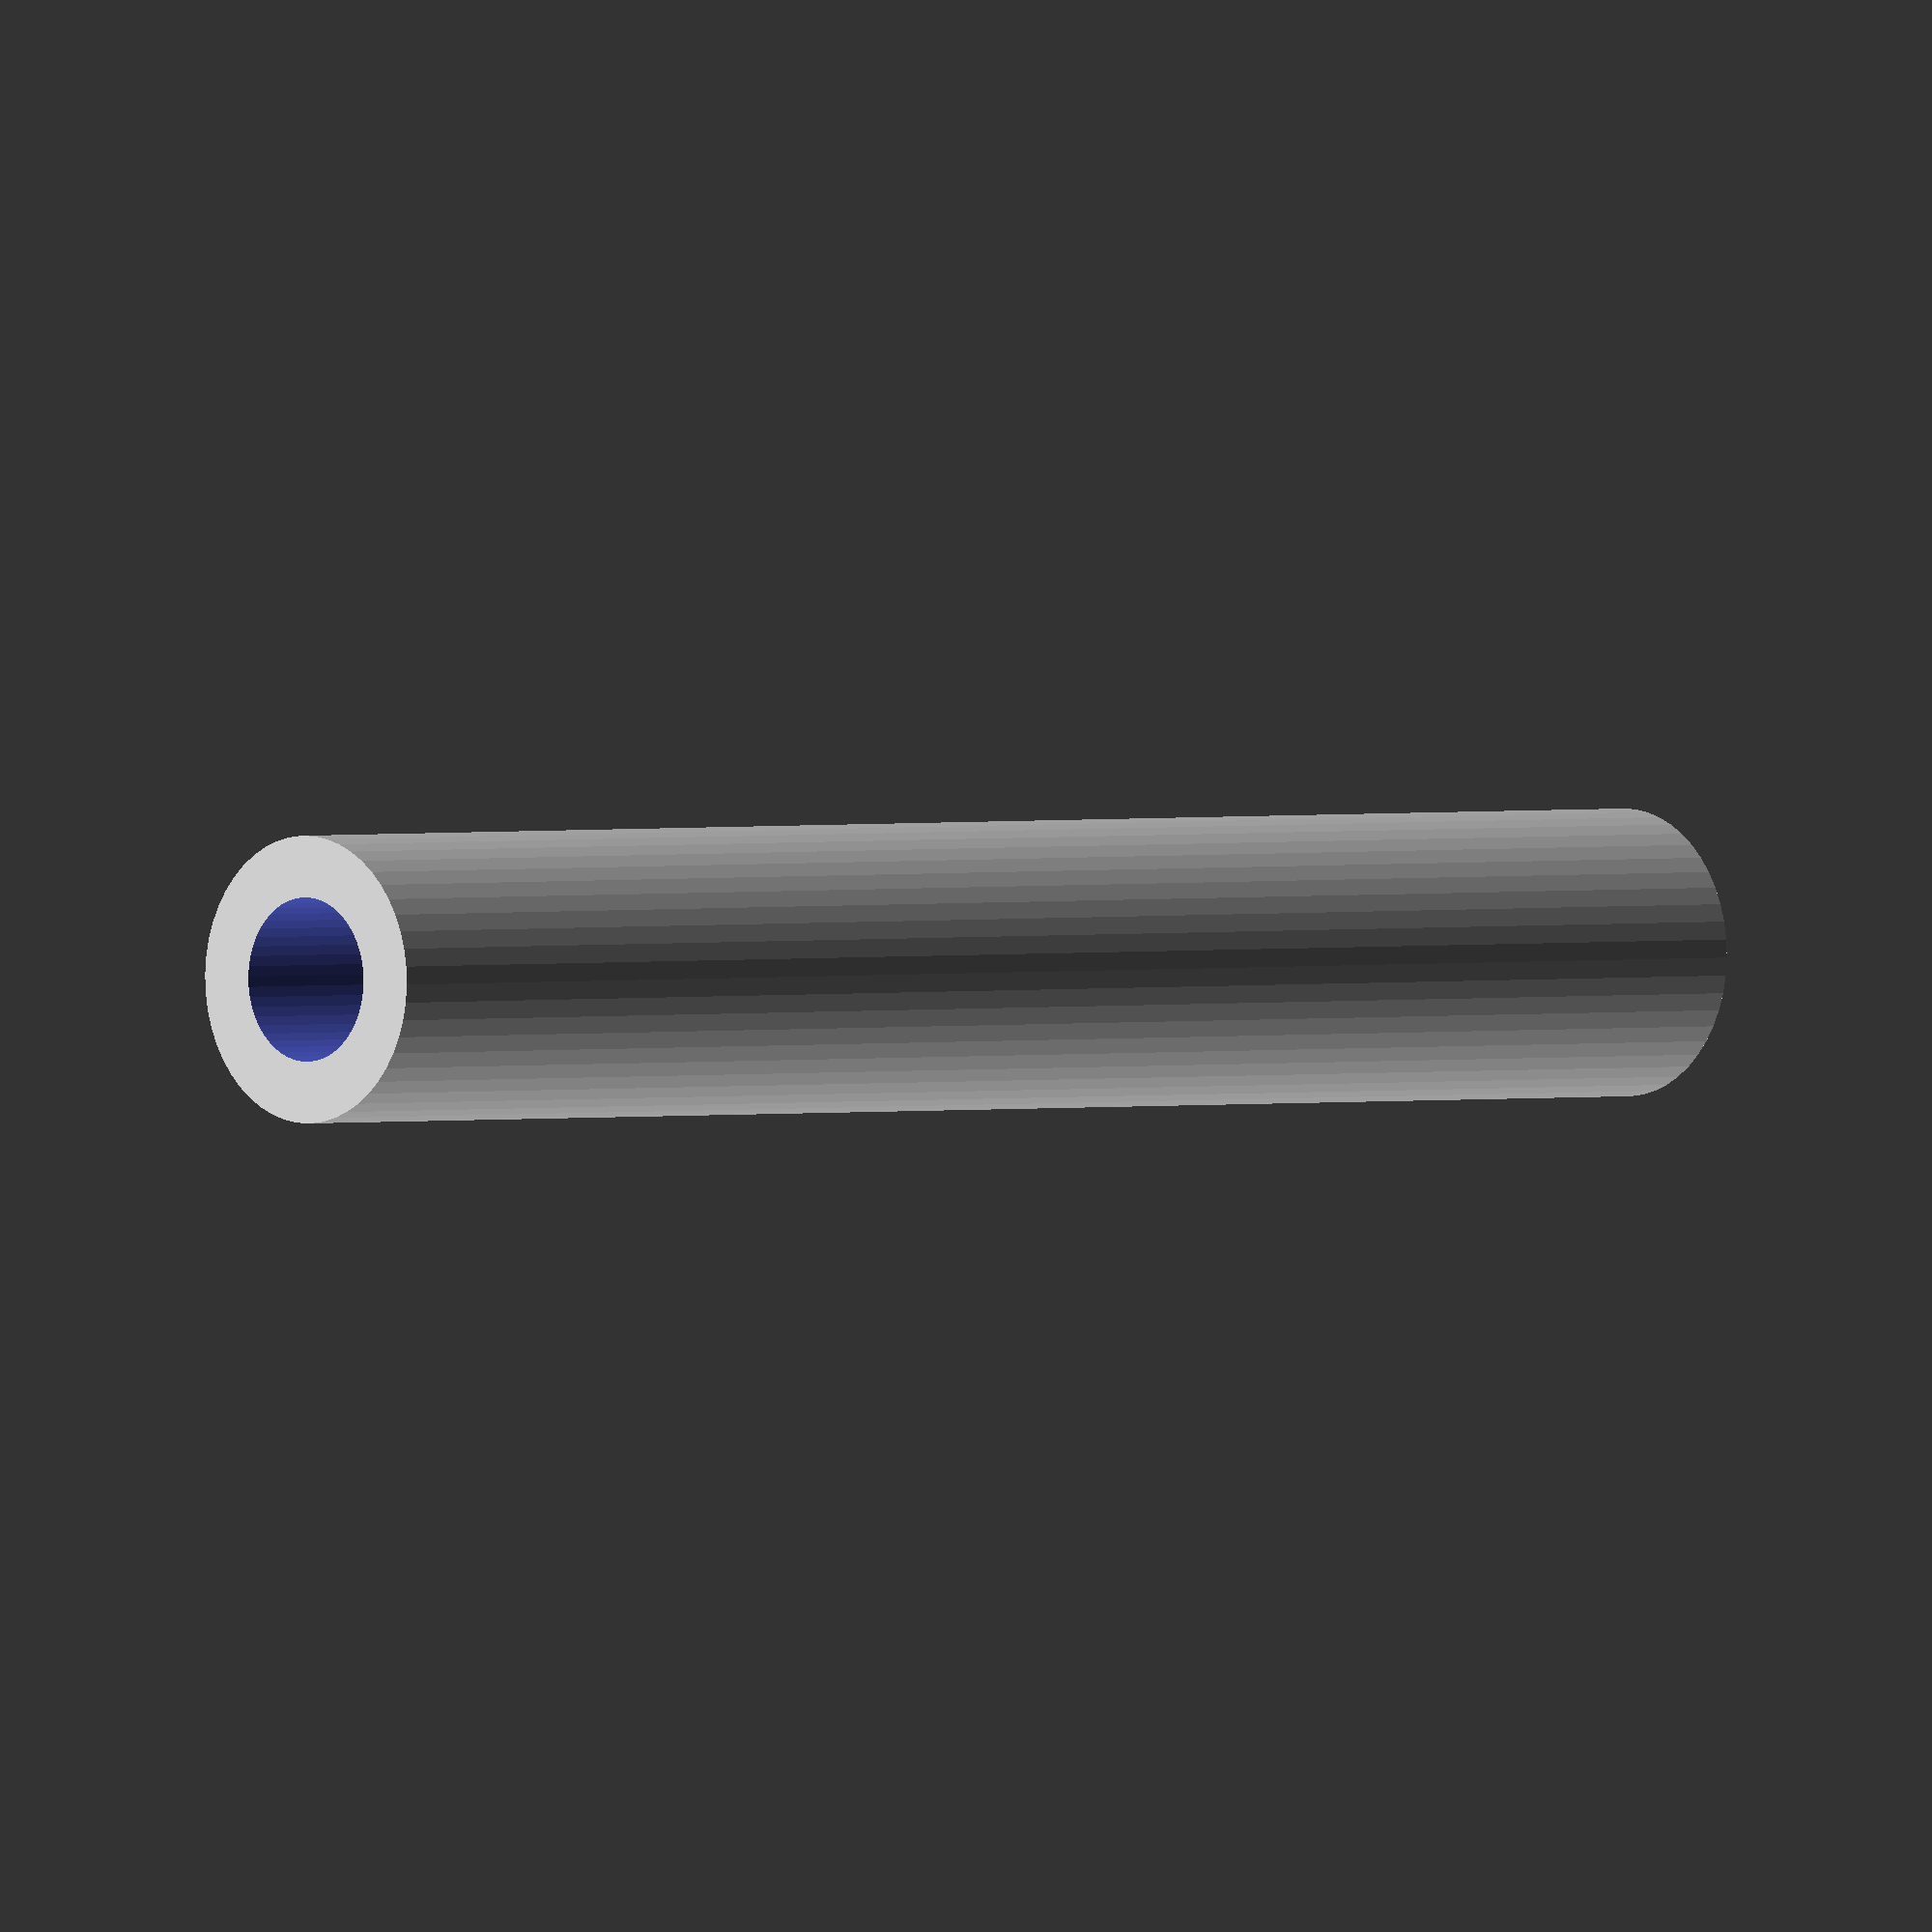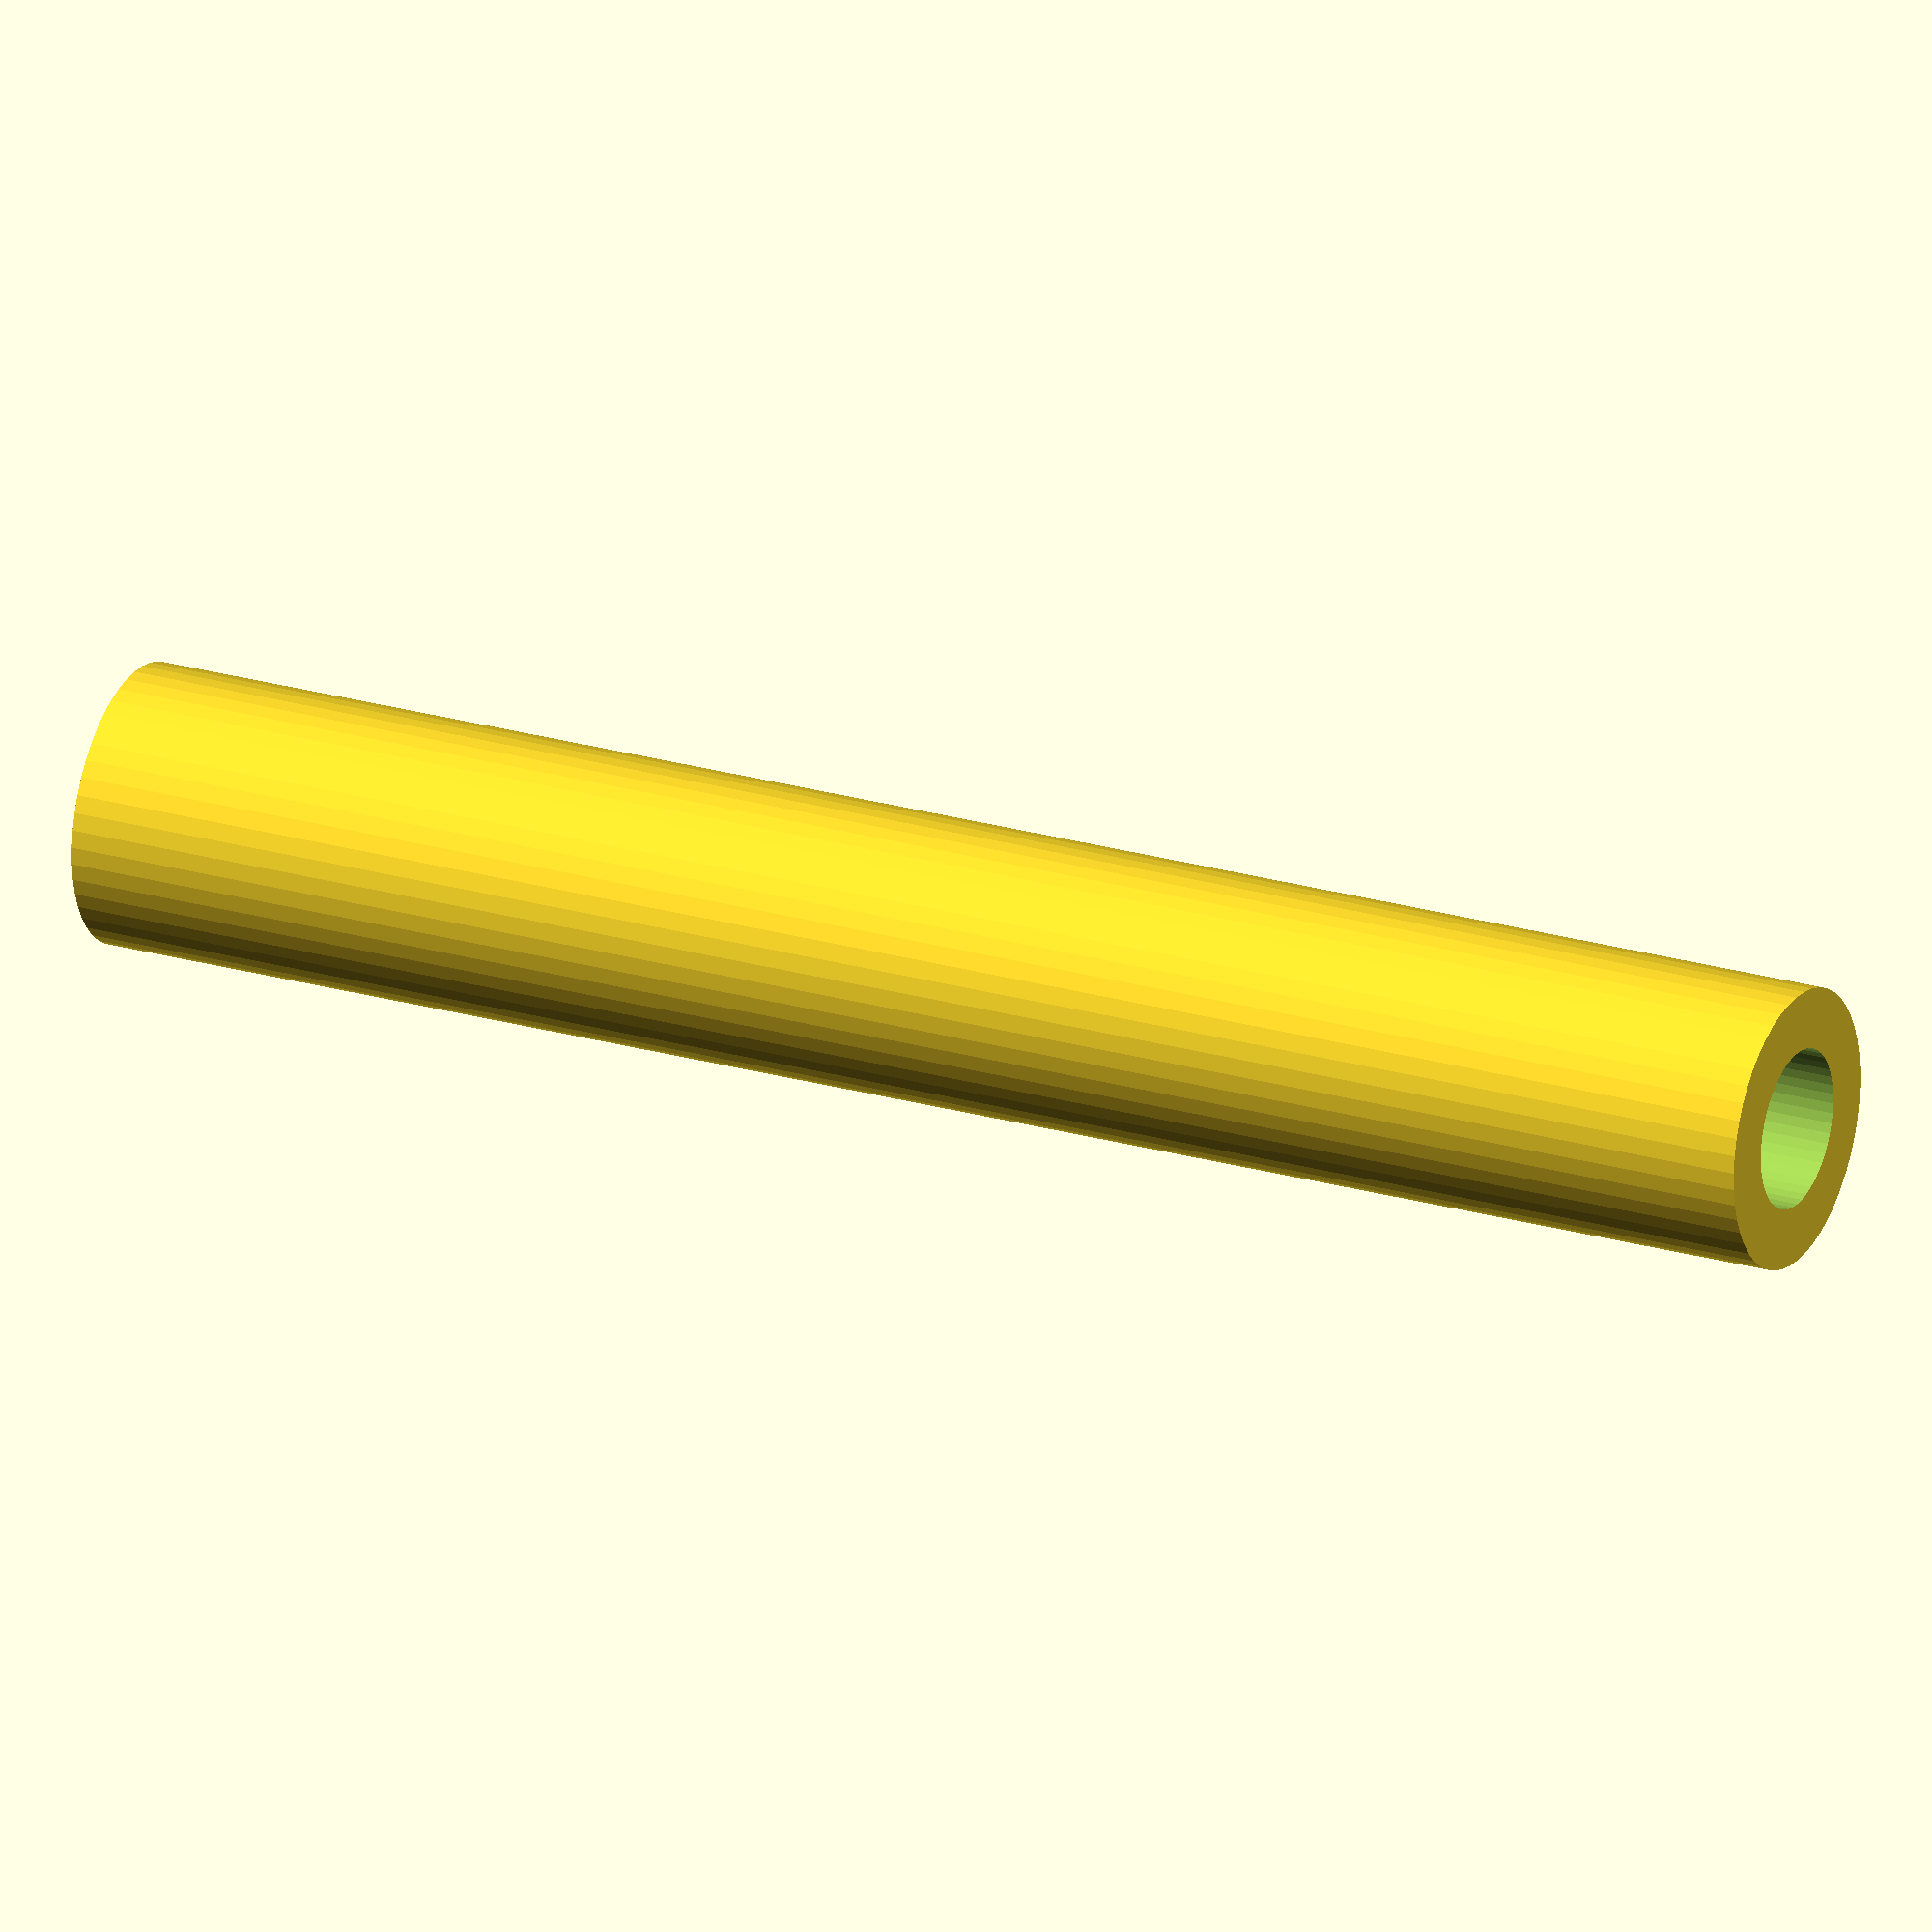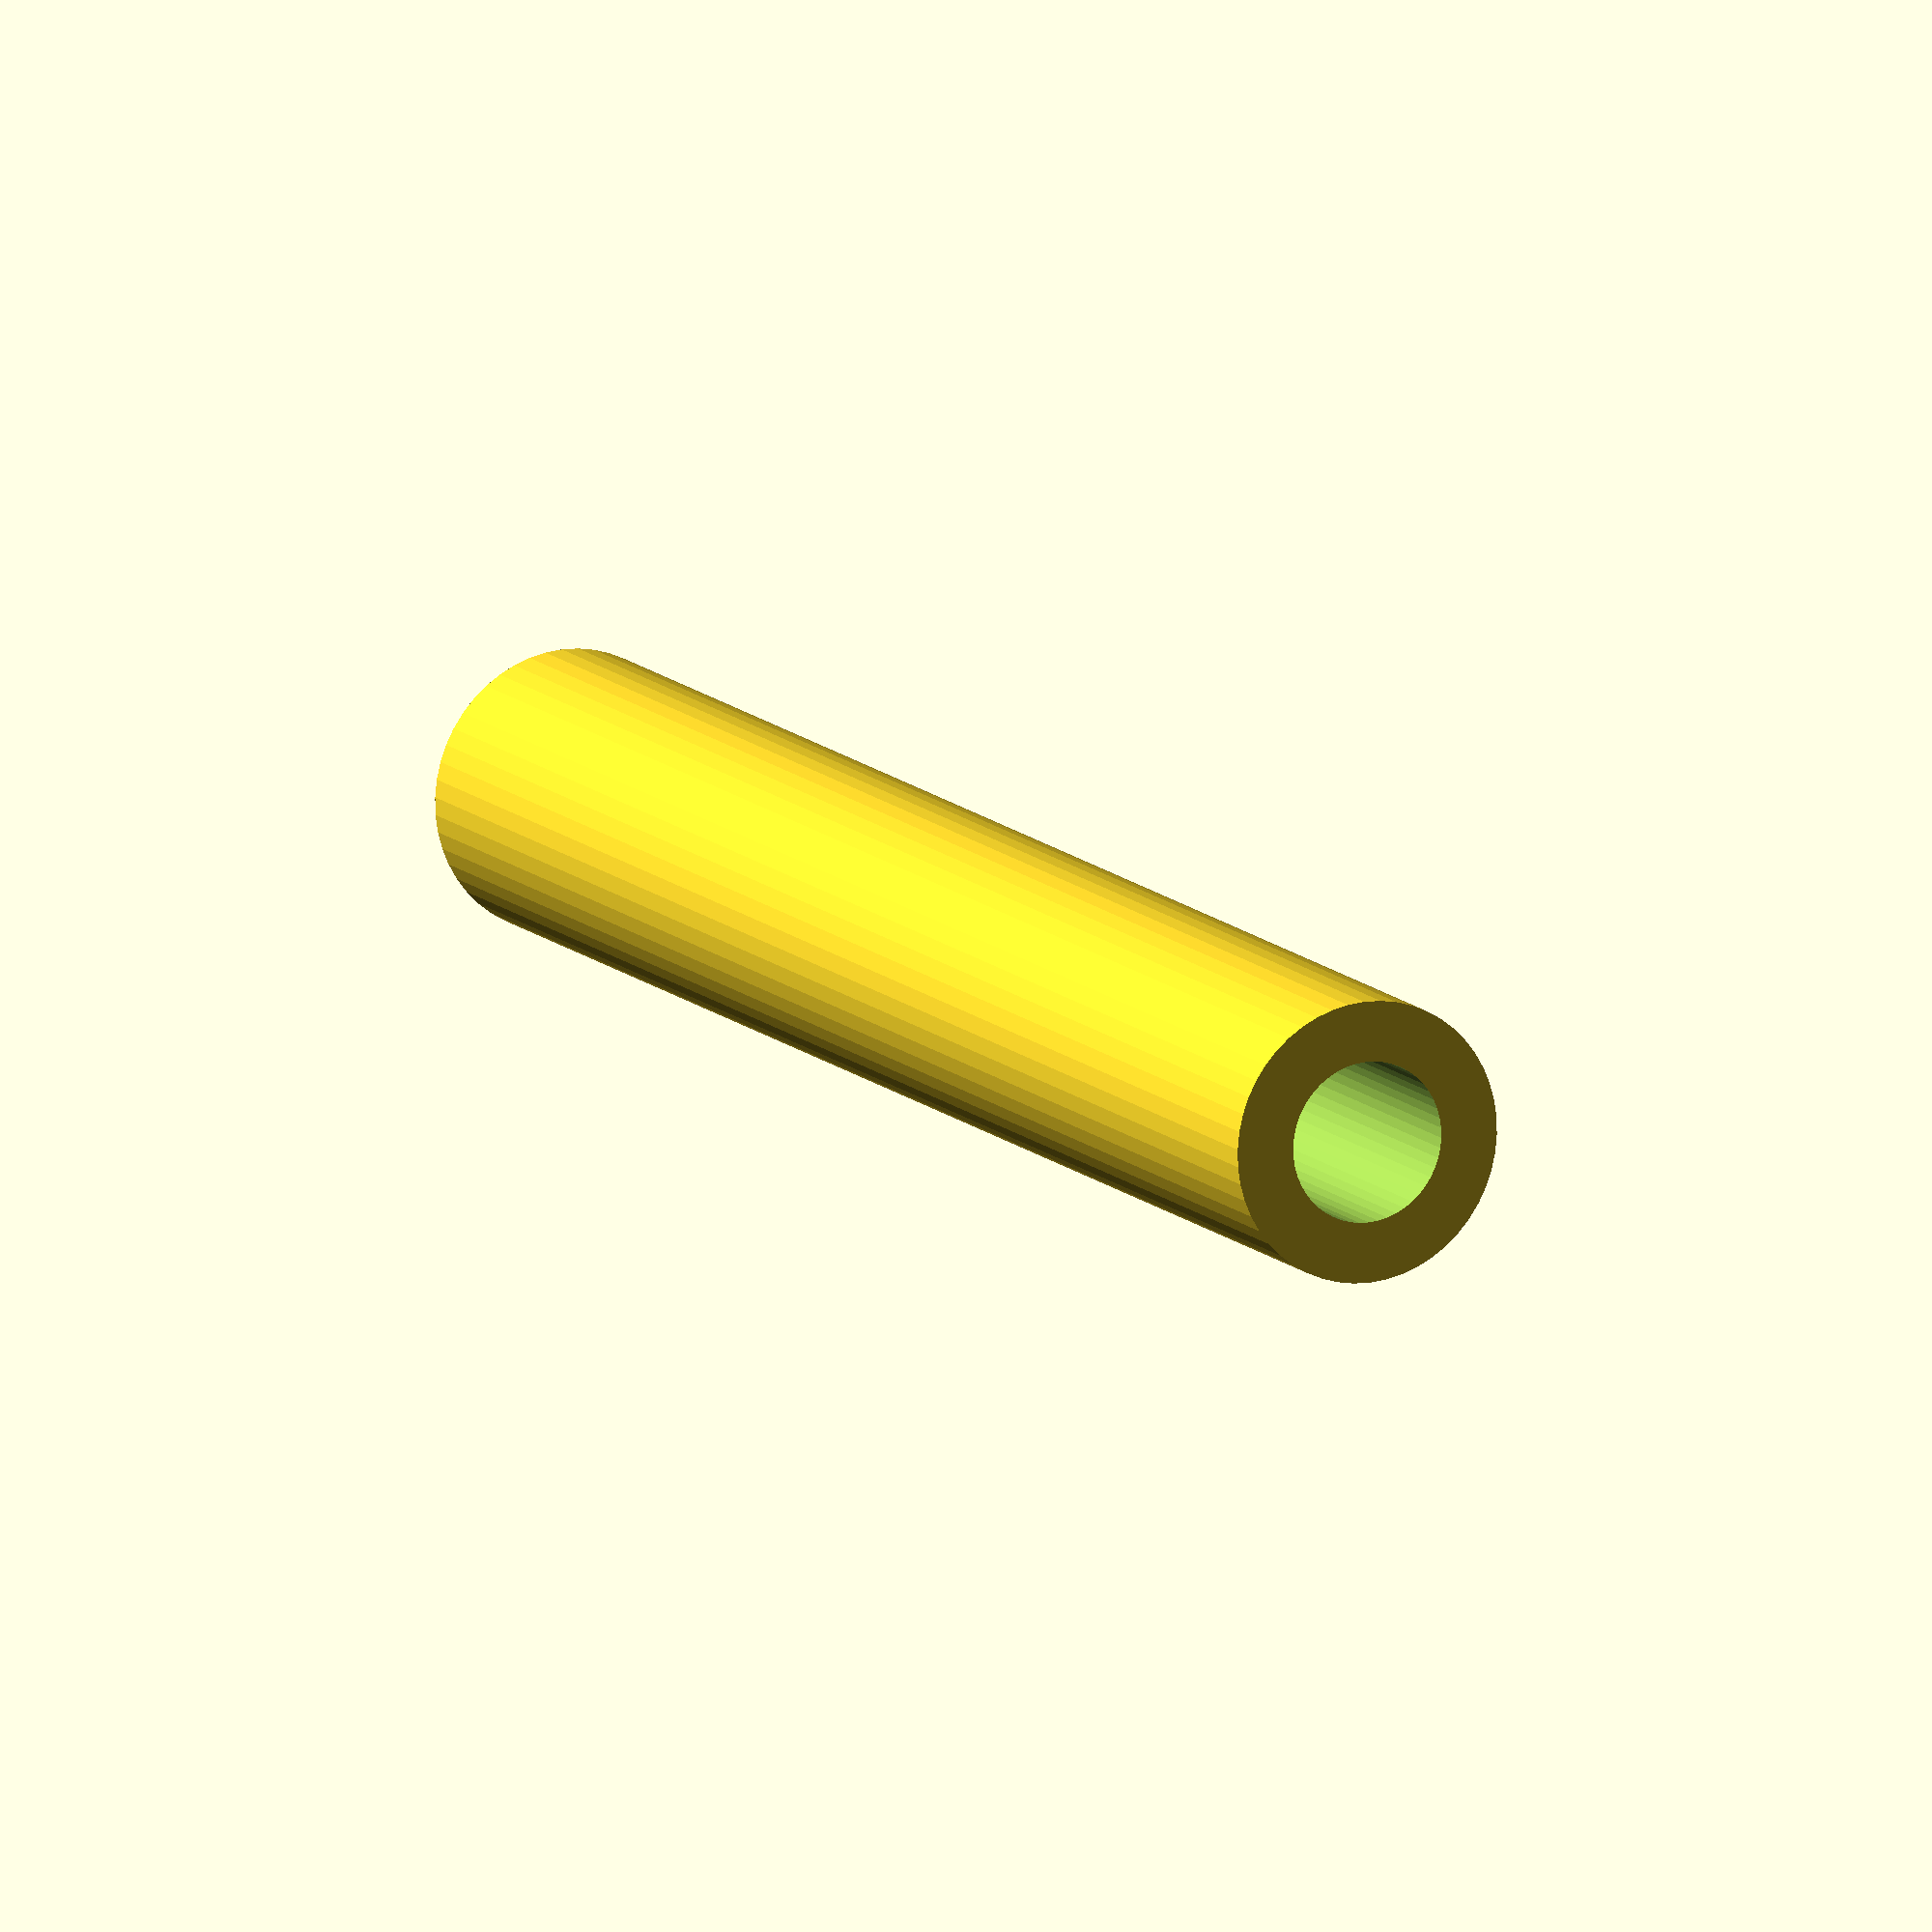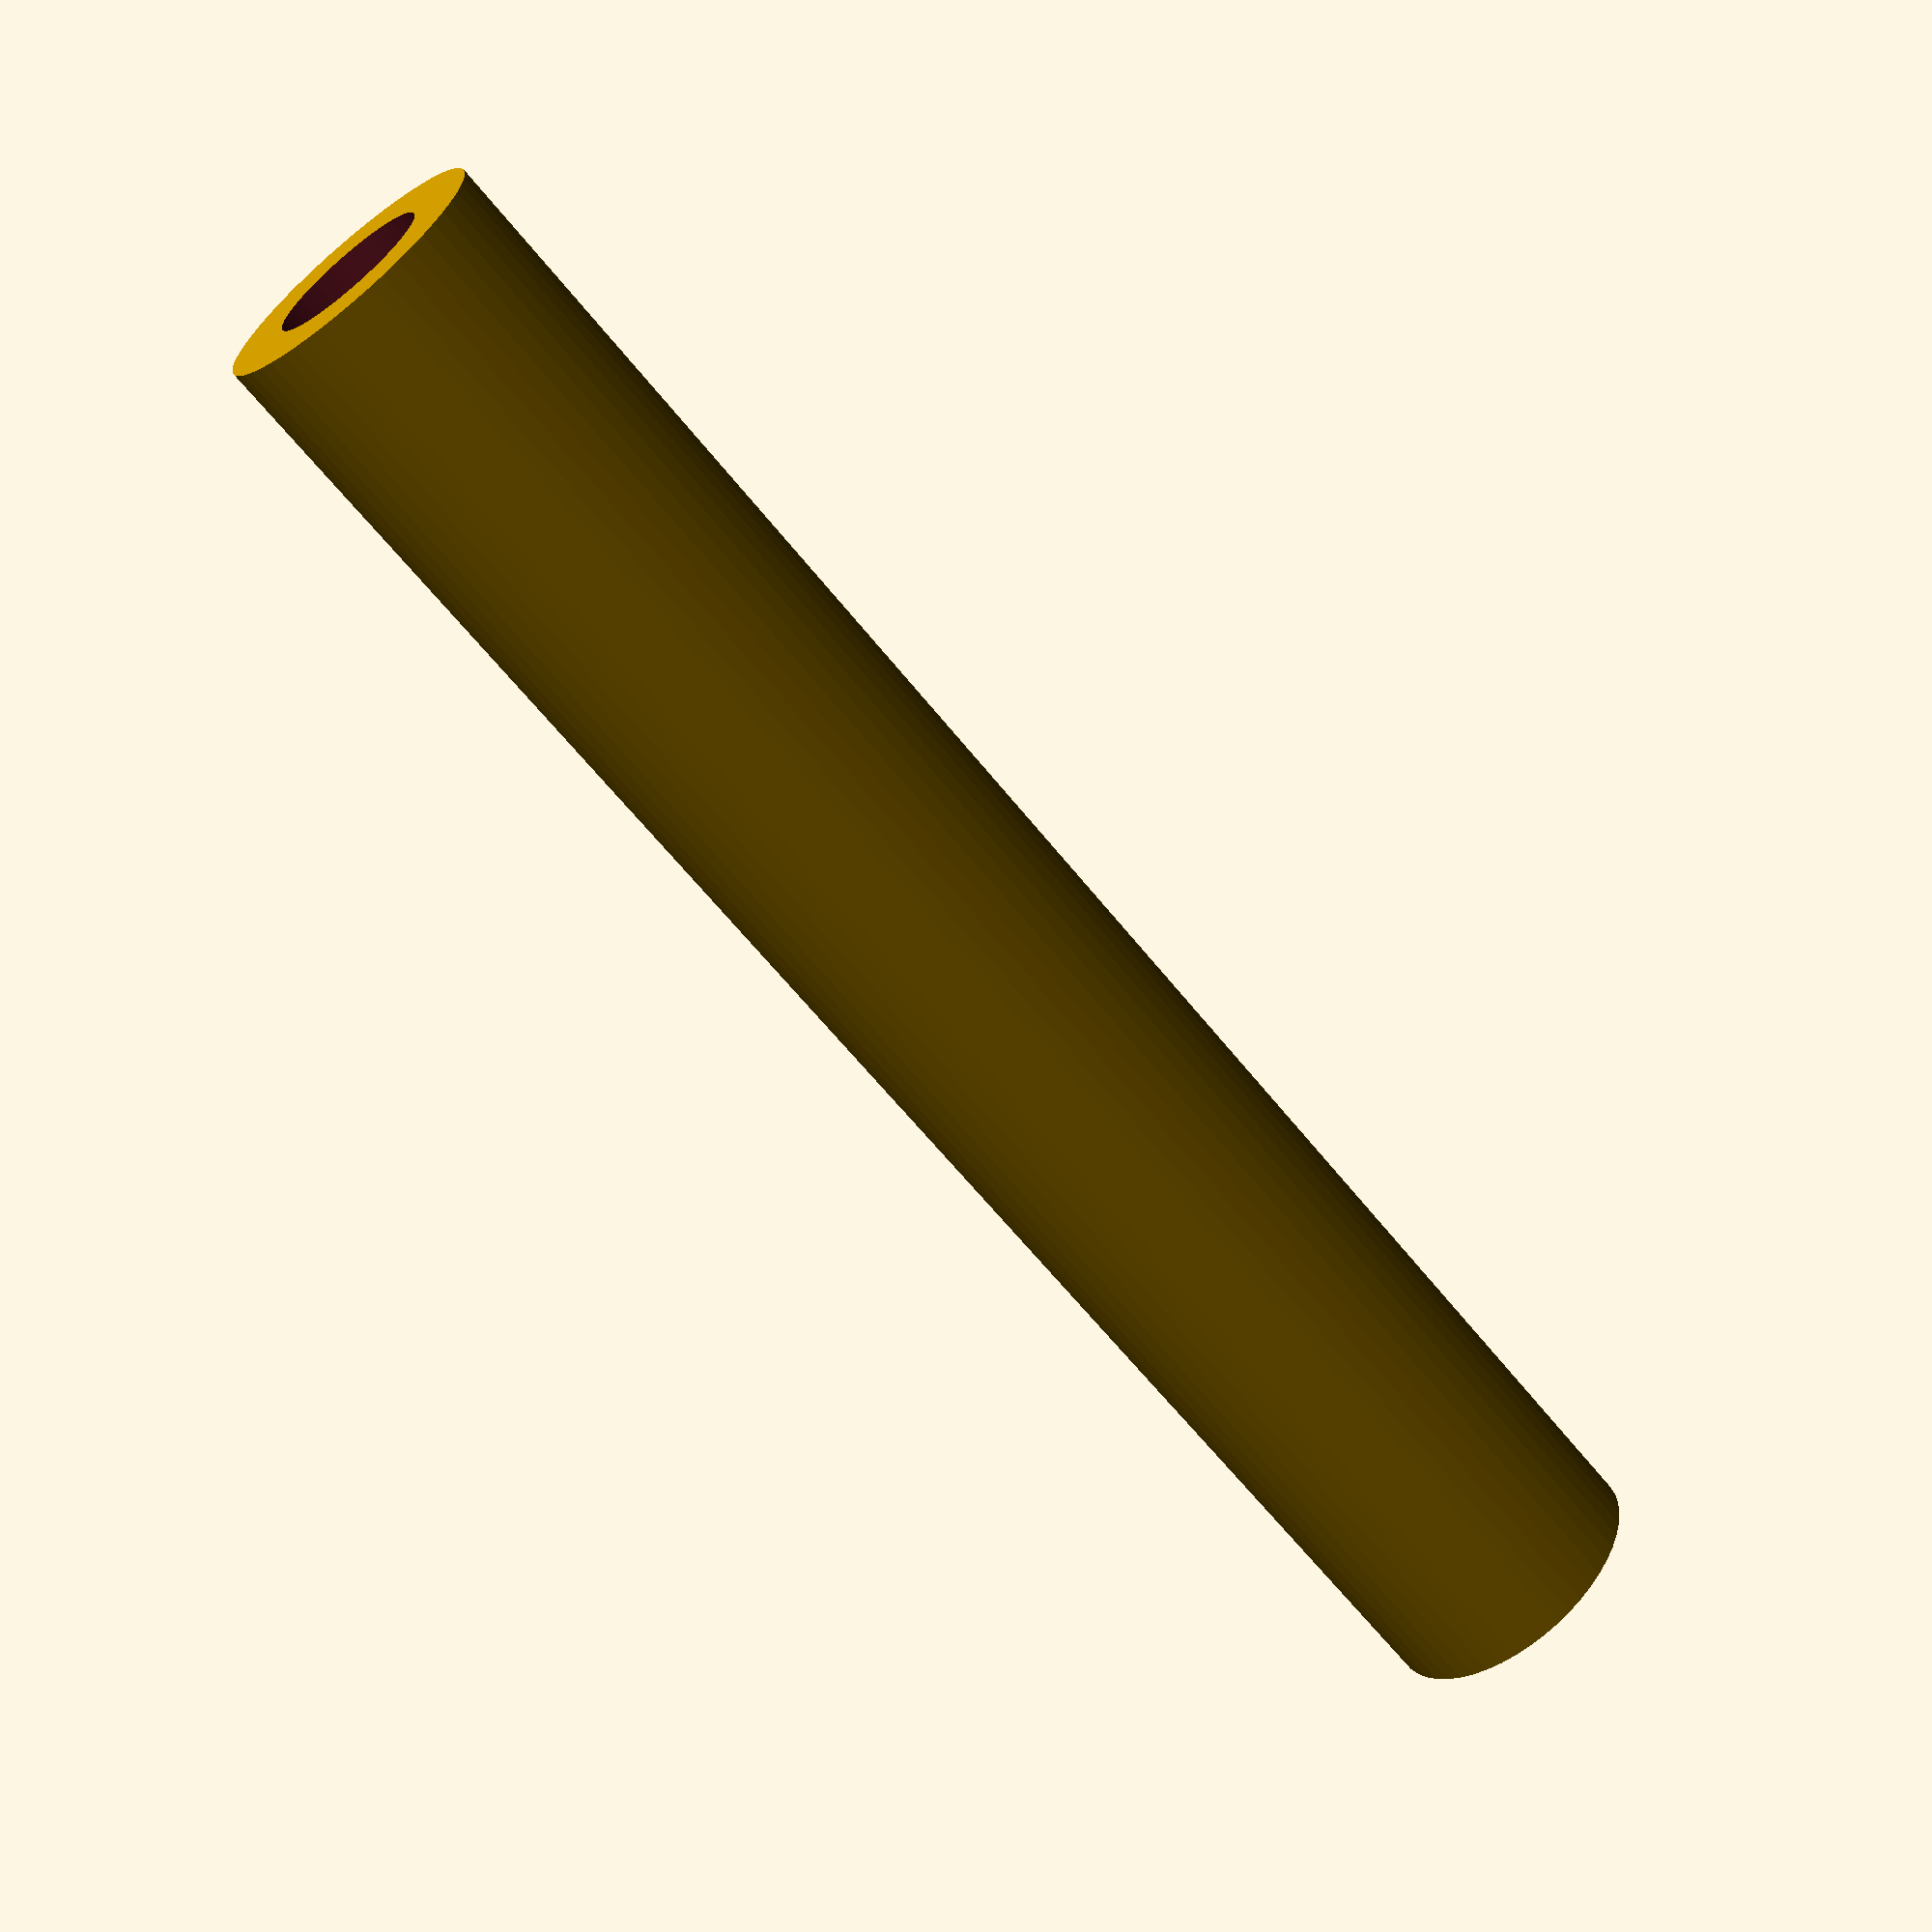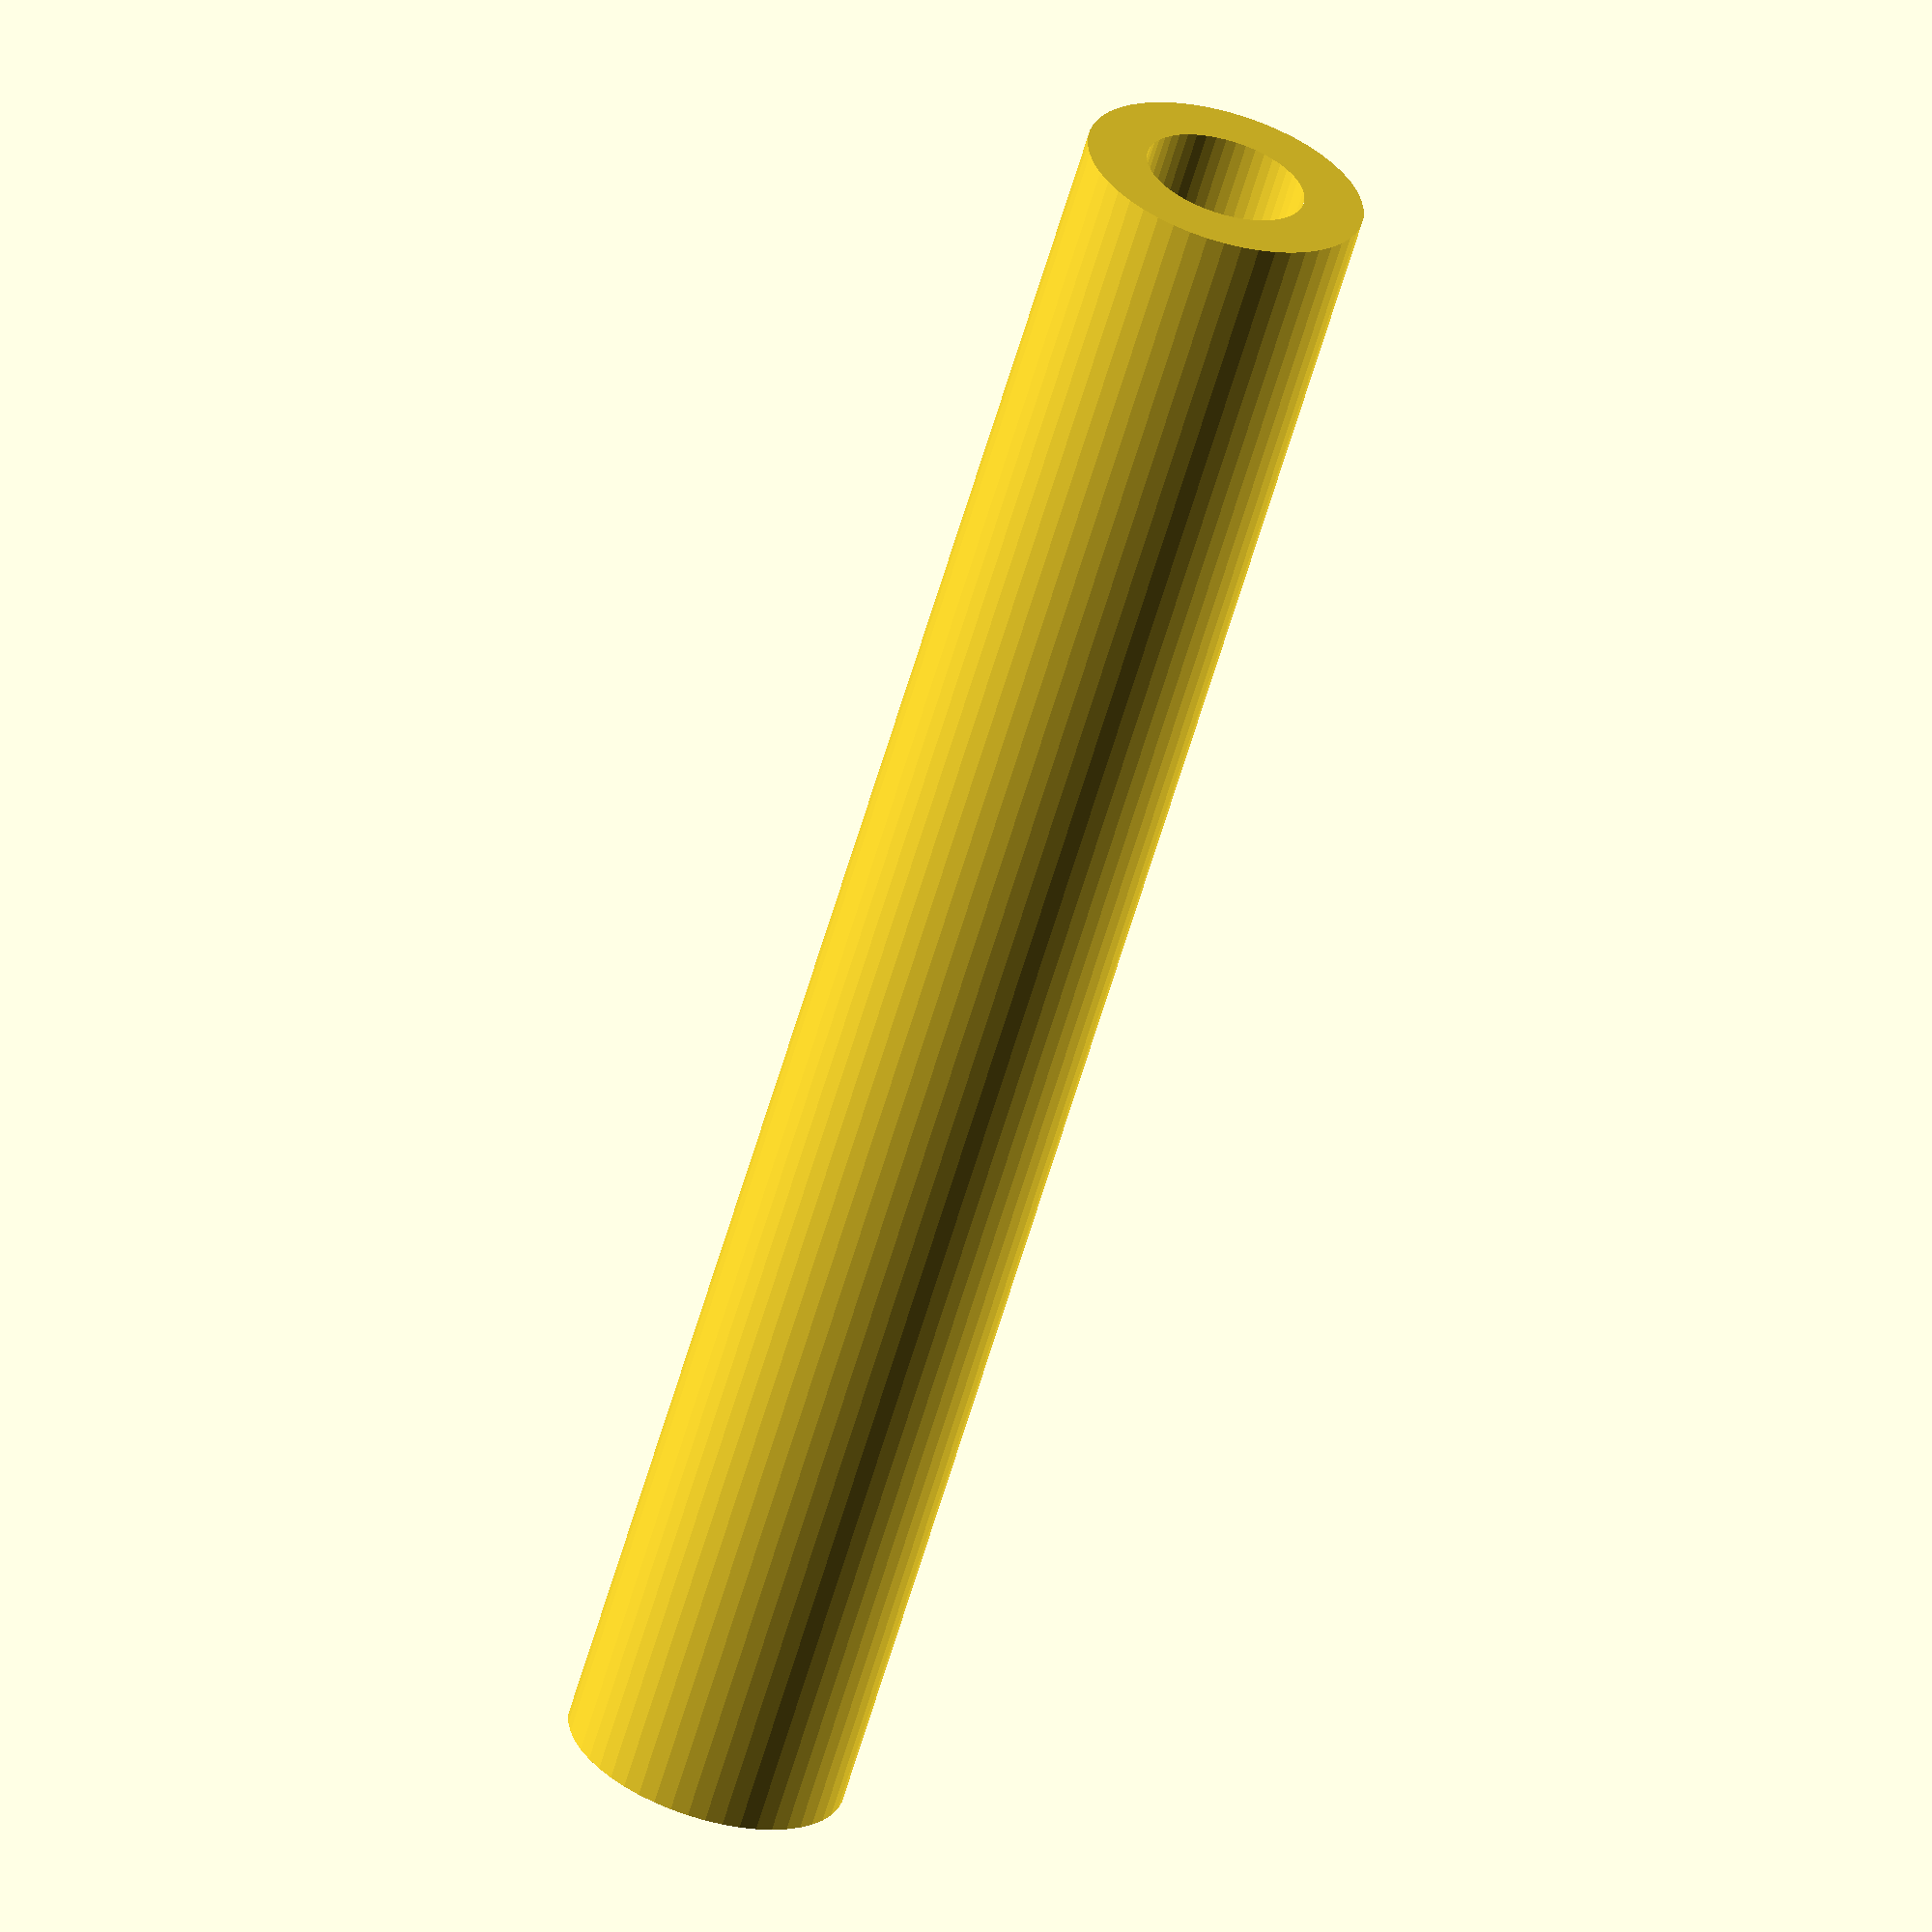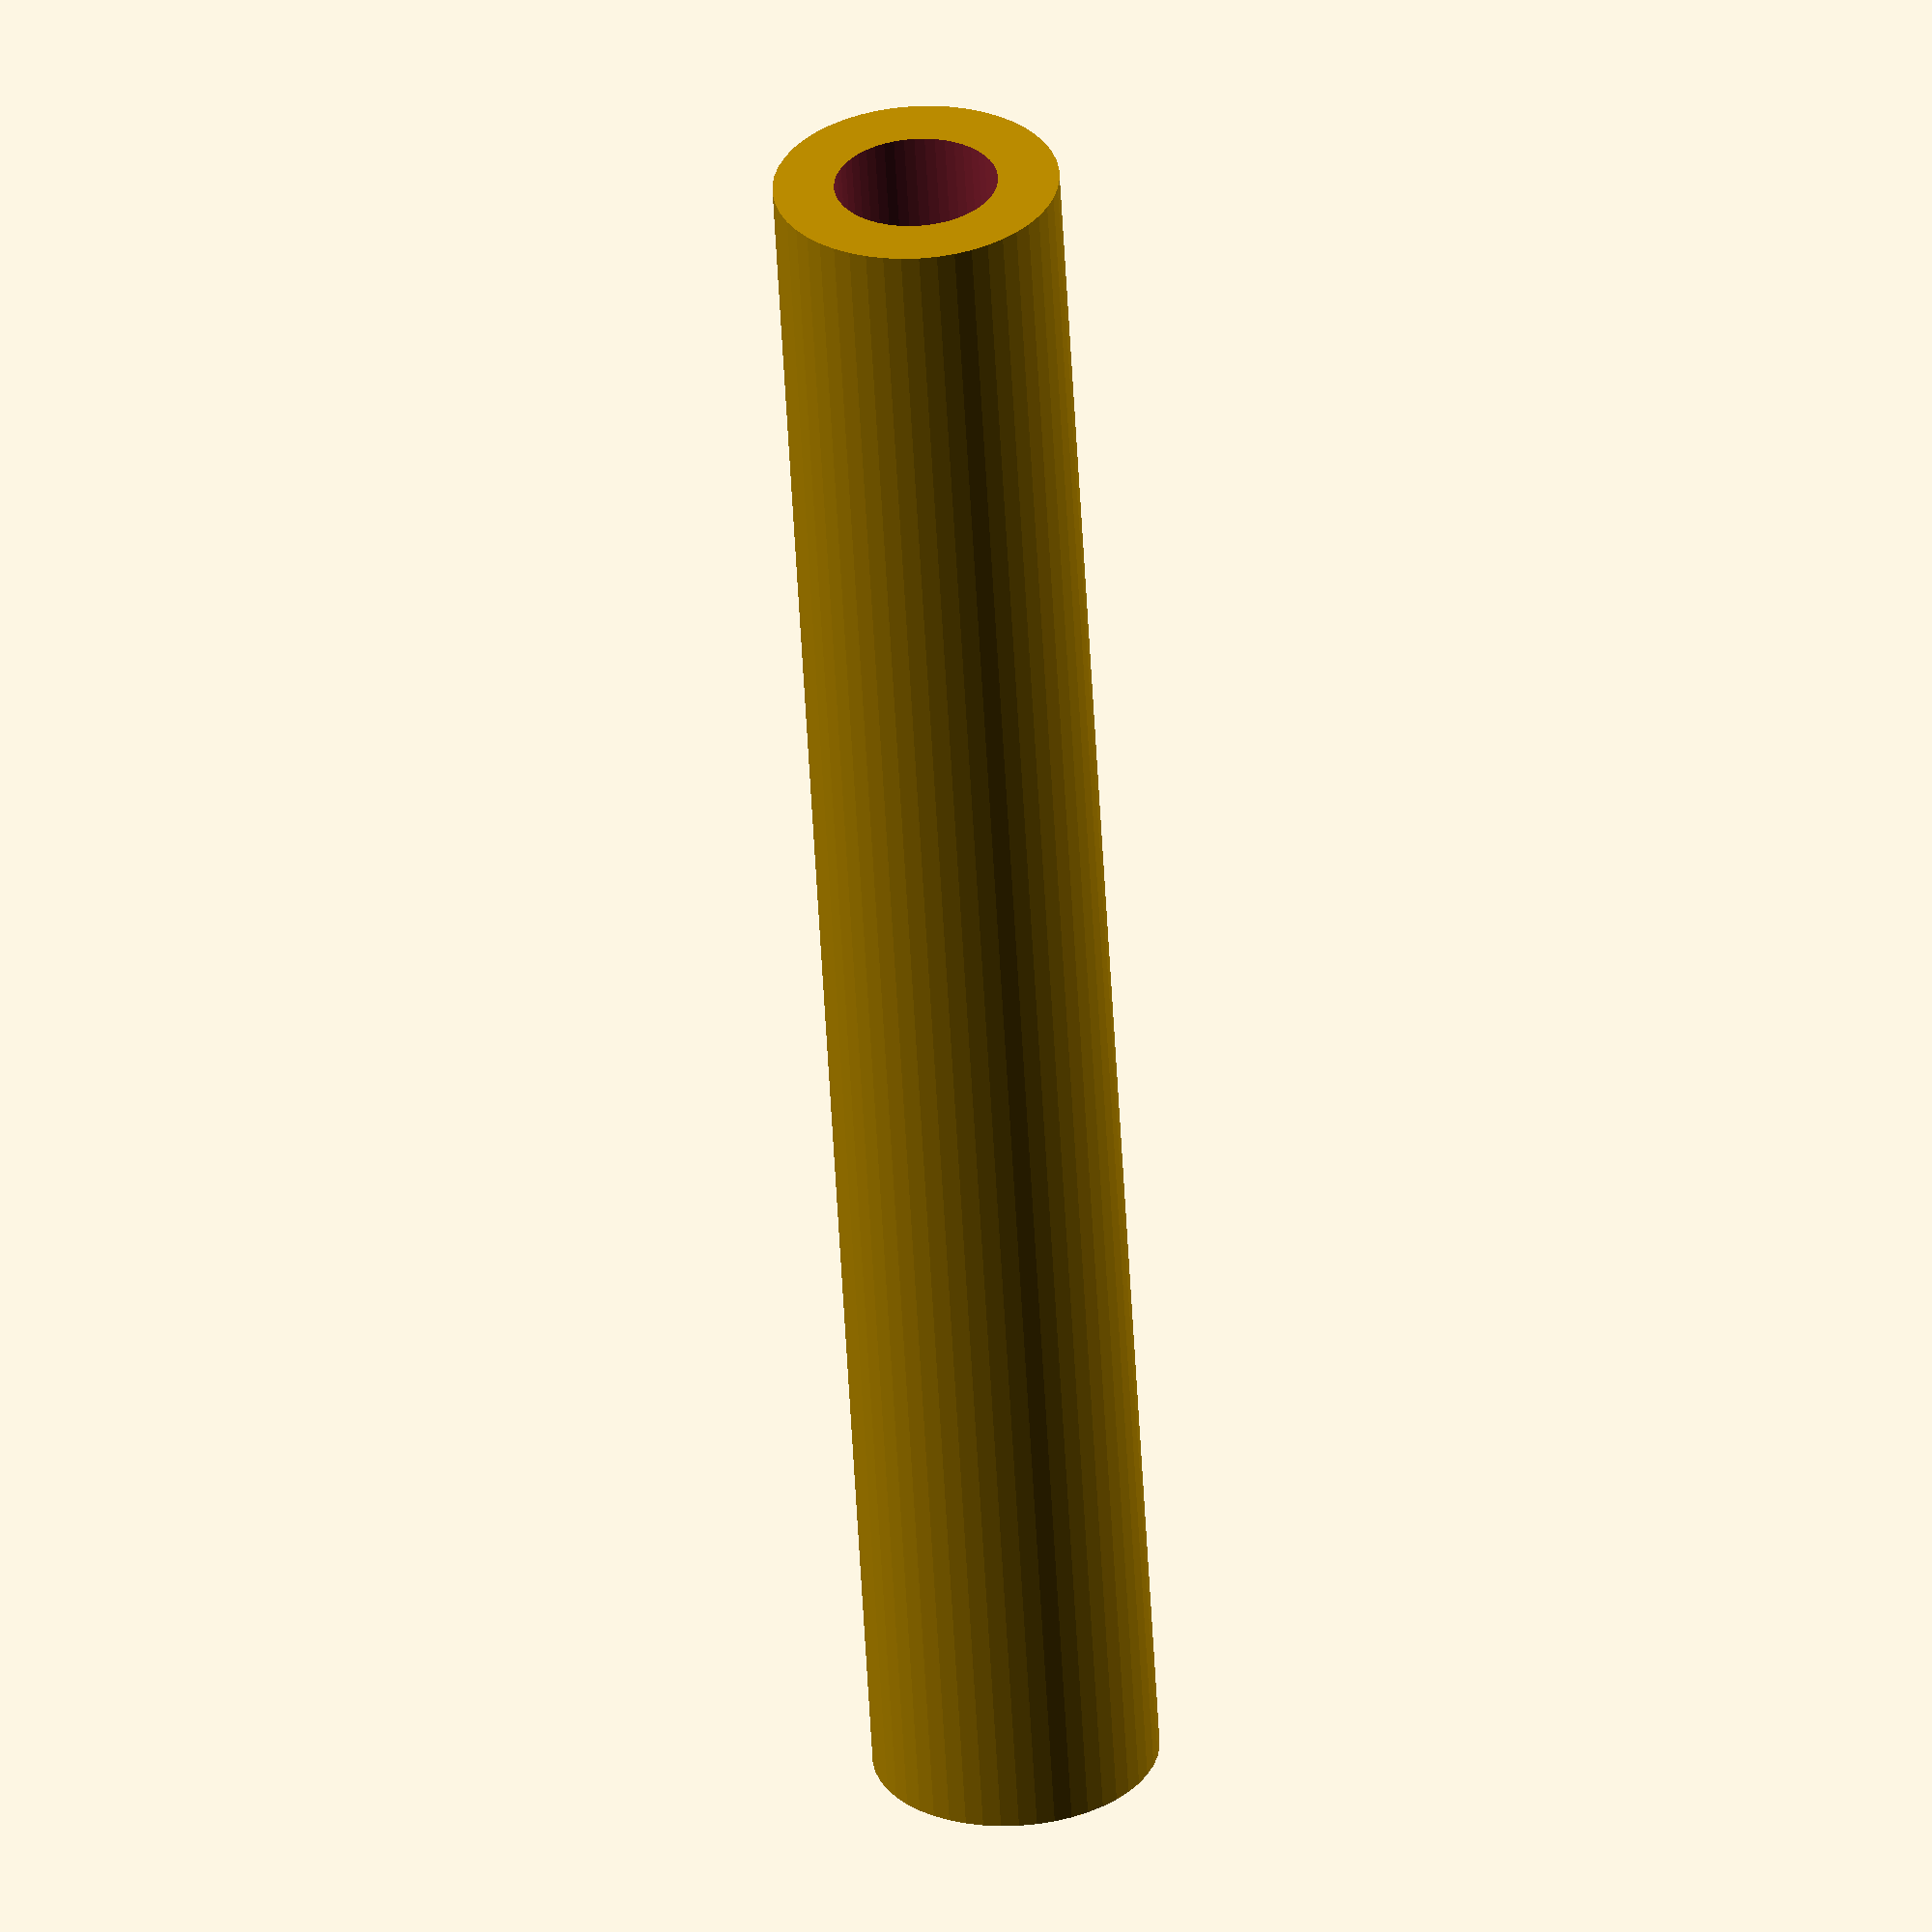
<openscad>
$fn = 50;


difference() {
	union() {
		translate(v = [0, 0, -22.5000000000]) {
			cylinder(h = 45, r = 3.5000000000);
		}
	}
	union() {
		translate(v = [0, 0, -100.0000000000]) {
			cylinder(h = 200, r = 2.0000000000);
		}
	}
}
</openscad>
<views>
elev=178.8 azim=109.2 roll=134.5 proj=o view=solid
elev=156.4 azim=39.0 roll=243.9 proj=o view=solid
elev=347.8 azim=304.7 roll=334.3 proj=o view=solid
elev=63.8 azim=136.3 roll=38.6 proj=p view=solid
elev=242.6 azim=299.3 roll=196.3 proj=o view=wireframe
elev=238.0 azim=146.4 roll=176.9 proj=o view=wireframe
</views>
